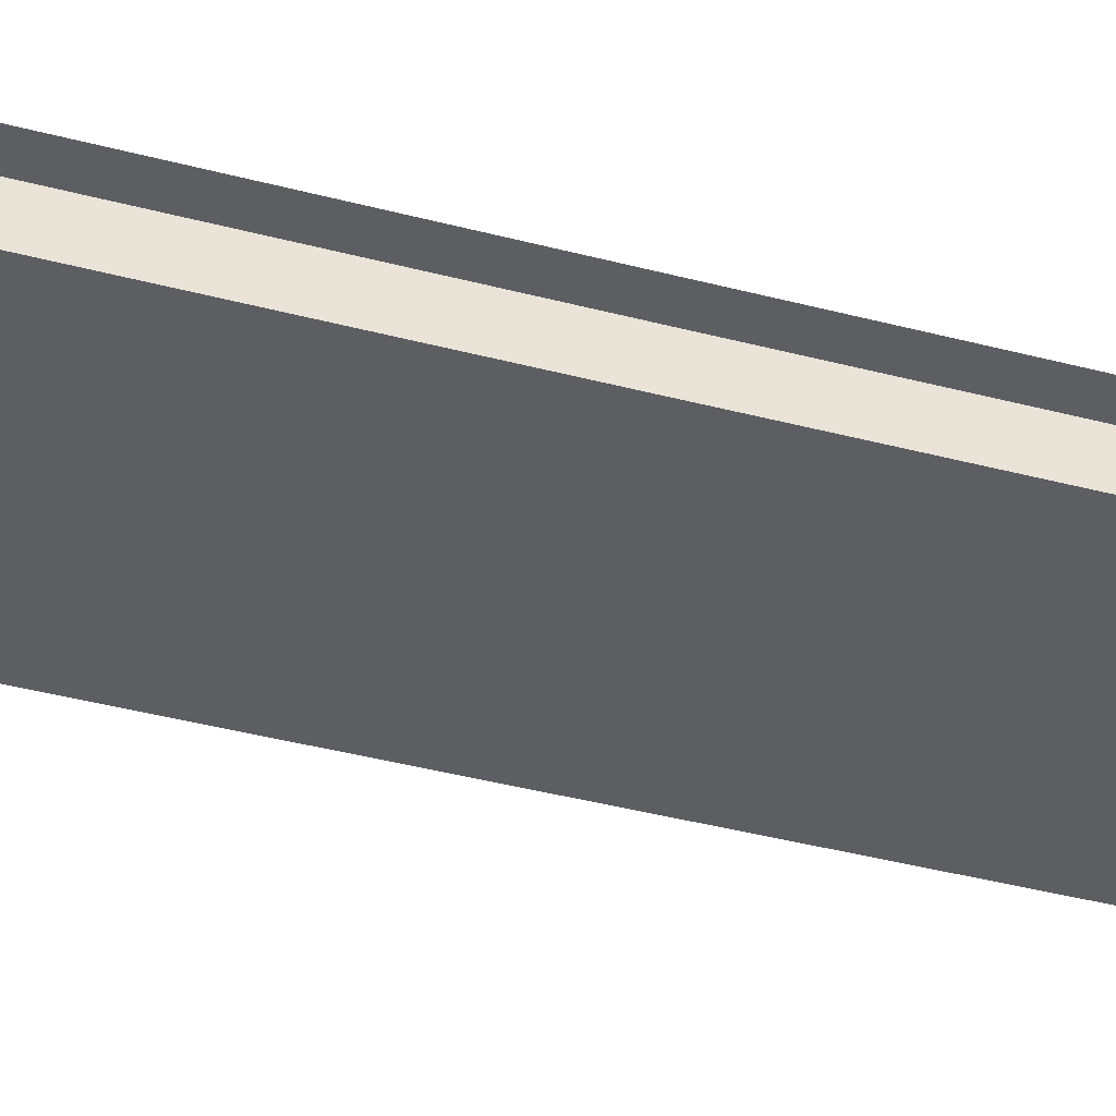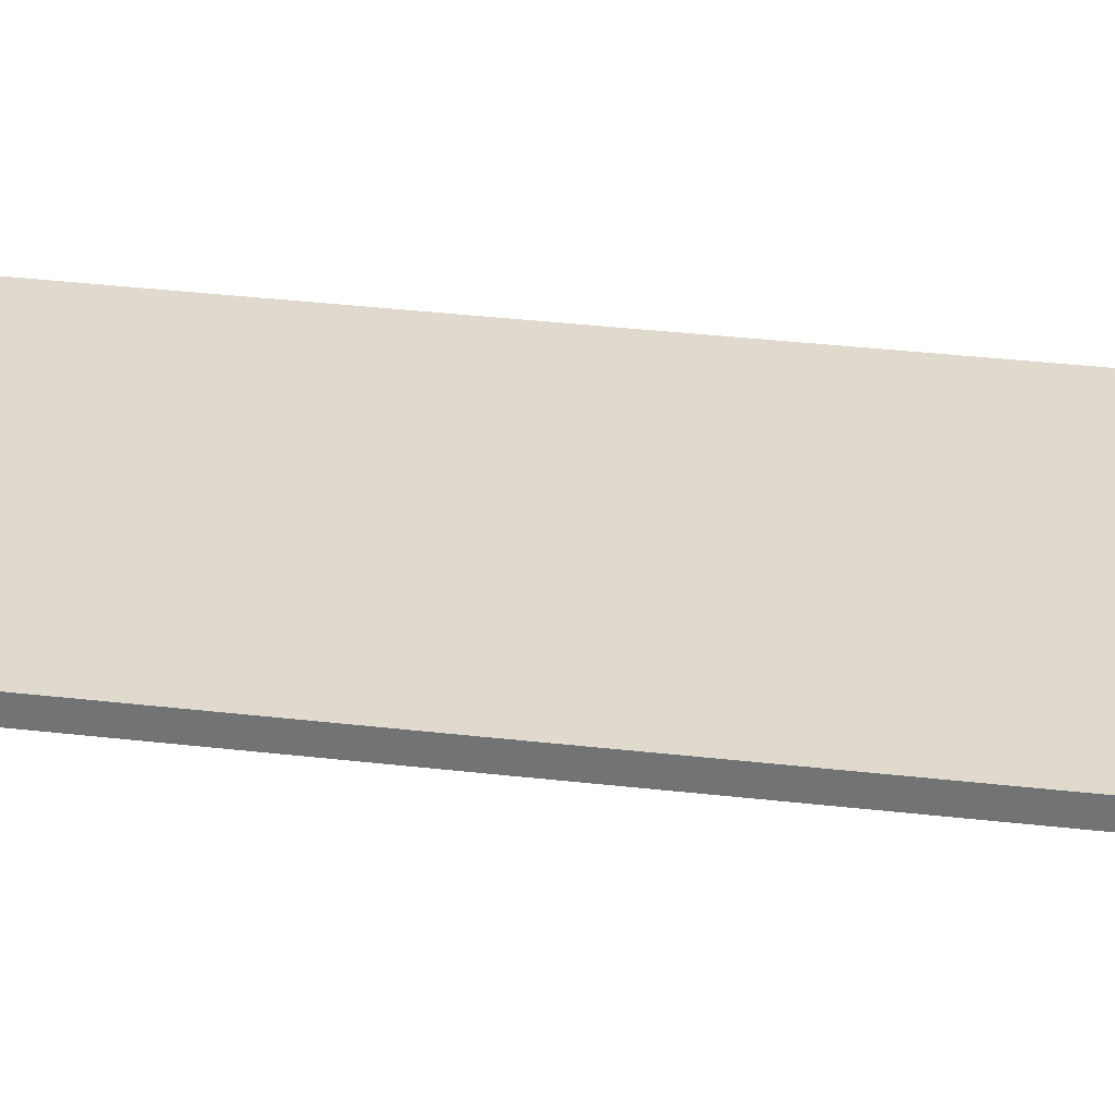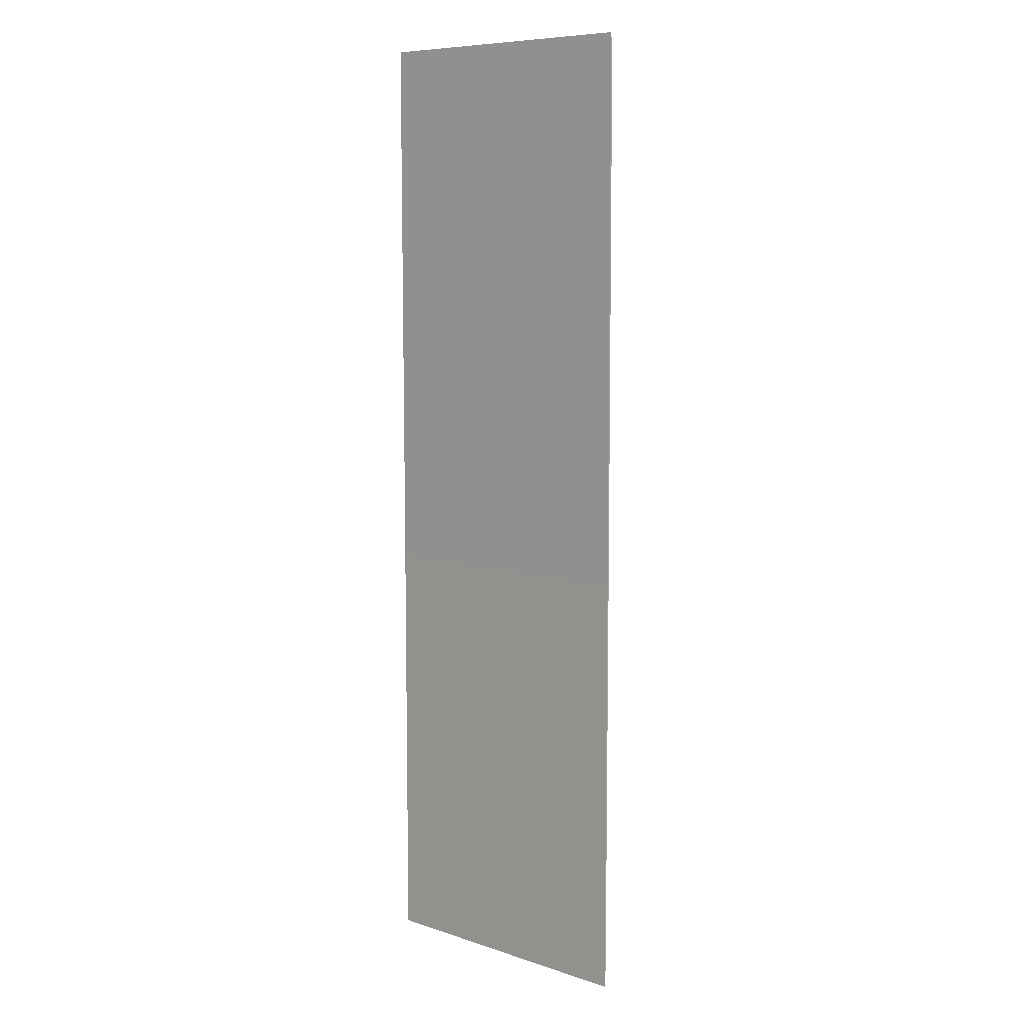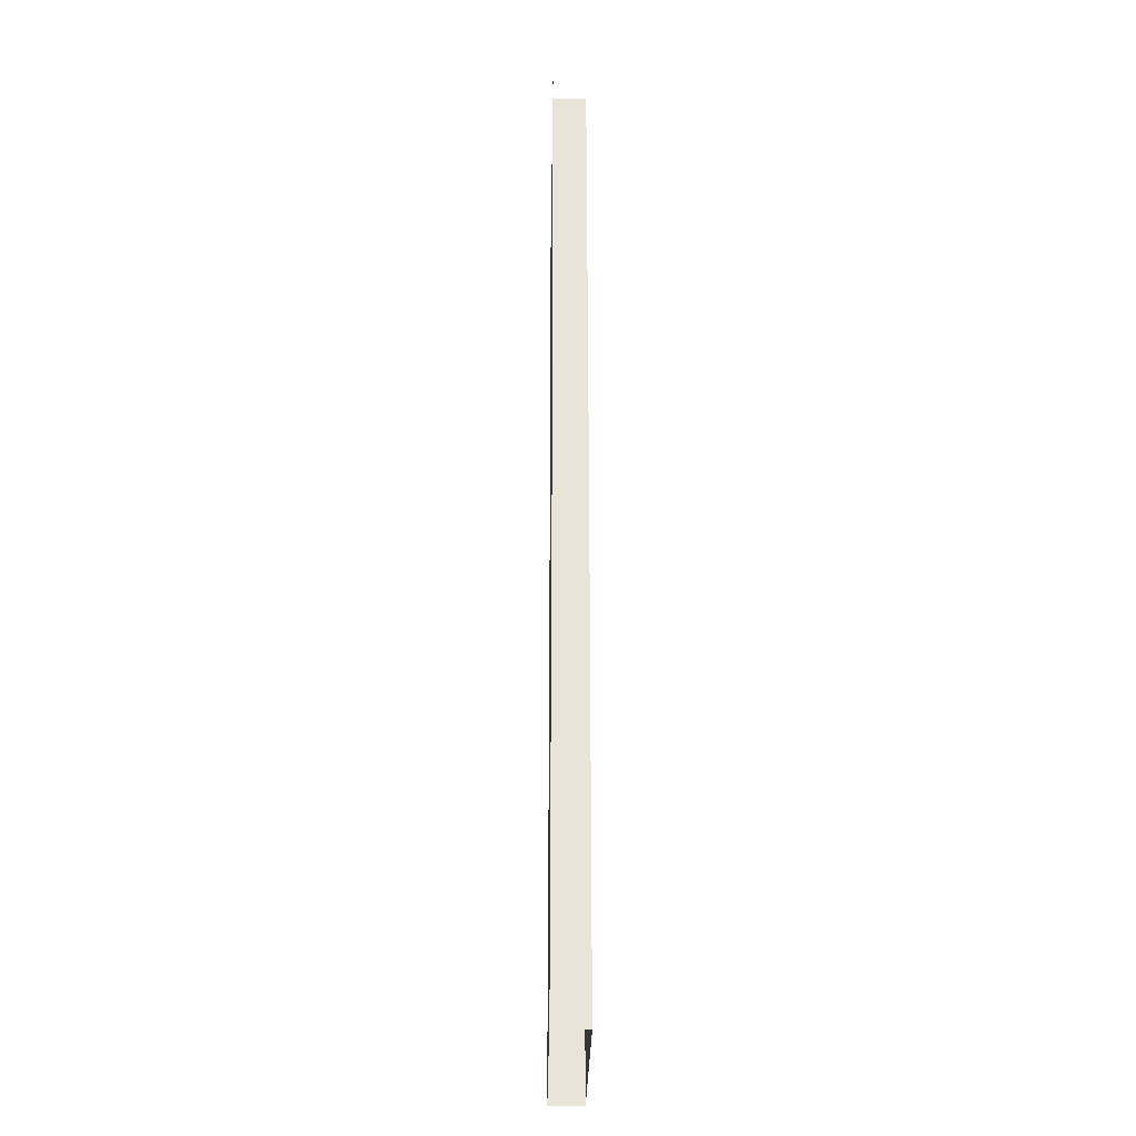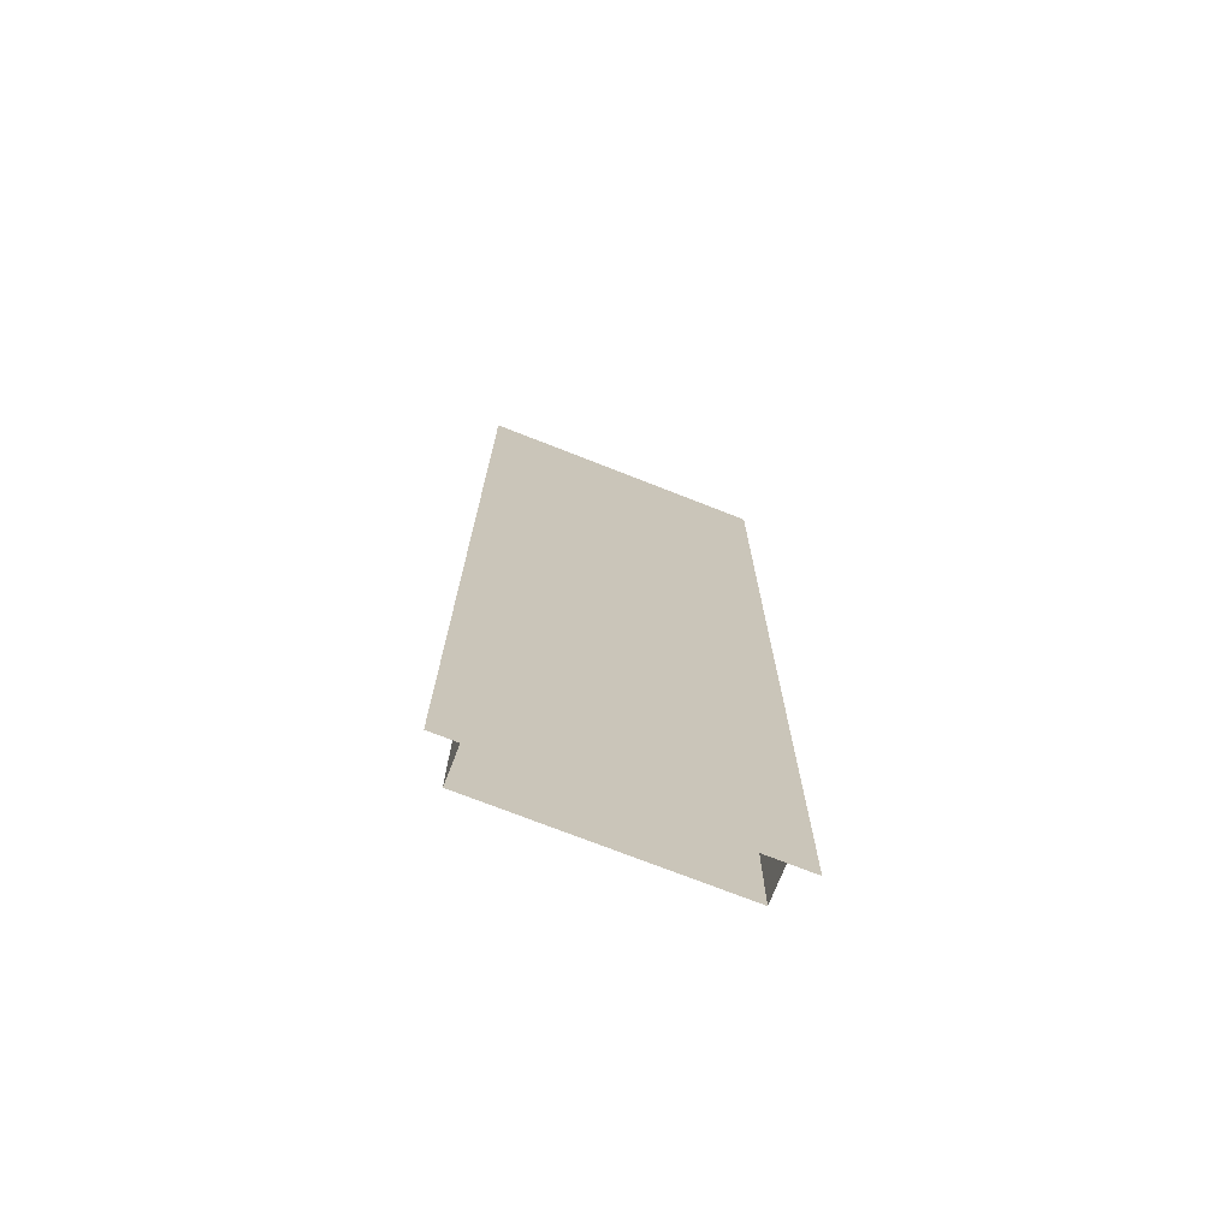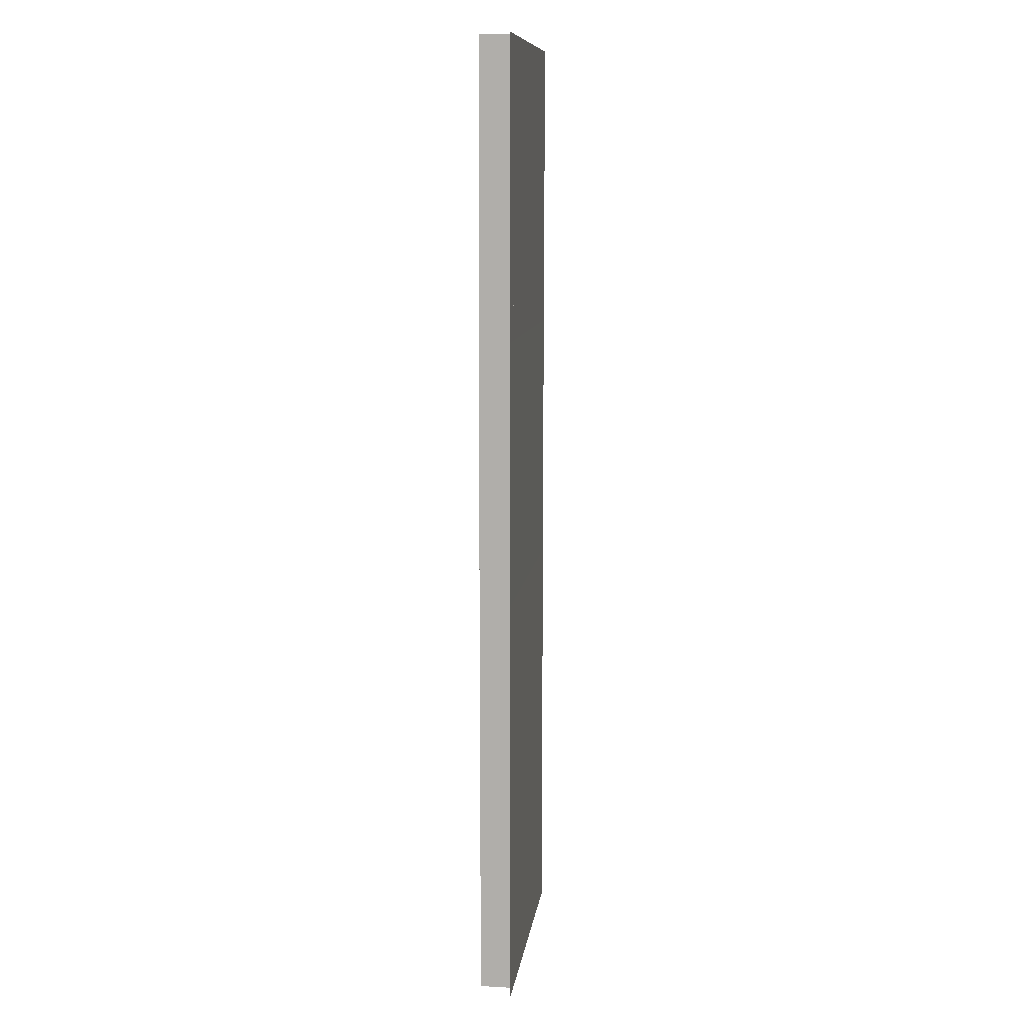
<metadata>
{"format":"obj","ext":"obj","renderer":"f3d","projection":"perspective","resolution":1024,"background":"white","views":[{"elev":-39.4,"azim":71.7,"up":"+Y"},{"elev":32.8,"azim":99.2,"up":"+Y"},{"elev":8.3,"azim":-138.4,"up":"+Z"},{"elev":-29.2,"azim":-90.9,"up":"+Z"},{"elev":-73.1,"azim":158.5,"up":"+Z"},{"elev":10.4,"azim":97.5,"up":"+Z"}]}
</metadata>
<code>
v  -7.655 -2.25 0.2332
v  -7.655 -2.225 16.23
v  -7.655 0.025 16.23
v  -7.655 0 0.2332
v  -7.862 0.025 16.23
v  -9.362 0.025 16.23
v  -9.362 0.05 32.23
v  -7.862 0.05 32.23
v  0.1378 -2.25 -15.77
v  -7.655 -2.25 -15.77
v  -7.655 -2.25 -31.77
v  0.1378 -2.25 -31.77
v  0.1378 -2.225 16.23
v  0.1378 -2.25 0.2332
v  7.93 -2.25 0.2332
v  7.93 -2.25 -15.77
v  7.93 0 -15.77
v  7.93 0 0.2332
v  7.93 -2.2 32.23
v  7.93 -2.225 16.23
v  7.93 0.025 16.23
v  7.93 0.05 32.23
v  -7.655 0 -15.77
v  8.138 0 -15.77
v  9.638 0 -15.77
v  9.638 0 -31.77
v  8.138 0 -31.77
v  8.138 0.025 16.23
v  1.138 0.025 16.23
v  0.1378 0.05 32.23
v  8.138 0.05 32.23
v  7.93 -2.25 -31.77
v  -7.862 0 -15.77
v  0.1378 0 -15.77
v  0.1378 0 -31.77
v  -7.862 0 -31.77
v  9.638 0.025 16.23
v  9.638 0.05 32.23
v  -9.362 0 -15.77
v  -9.362 0 -31.77
v  -7.655 -2.2 32.23
v  -7.655 0.05 32.23
v  -7.862 0 0.2301
v  -9.362 0 0.2301
v  0.1378 -2.2 32.23
v  7.93 0 -31.77
v  -7.655 0 -31.77
v  8.138 0 0.2301
v  9.638 0 0.2301
v  0.1378 0 0.2301
g Elevated_Station_Pavement_Steel_LOD
f 1 2 3
f 3 4 1
f 5 6 7
f 7 8 5
f 9 10 11
f 11 12 9
f 13 2 1
f 1 14 13
f 15 16 17
f 17 18 15
f 19 20 21
f 21 22 19
f 4 23 10
f 10 1 4
f 24 25 26
f 26 27 24
f 28 29 30
f 30 31 28
f 16 9 12
f 12 32 16
f 20 13 14
f 14 15 20
f 33 34 35
f 35 36 33
f 34 24 27
f 27 35 34
f 37 28 31
f 31 38 37
f 29 5 8
f 8 30 29
f 39 33 36
f 36 40 39
f 41 42 3
f 3 2 41
f 43 44 6
f 6 5 43
f 14 1 10
f 10 9 14
f 45 41 2
f 2 13 45
f 32 46 17
f 17 16 32
f 15 18 21
f 21 20 15
f 47 11 10
f 10 23 47
f 48 49 25
f 25 24 48
f 48 50 29
f 29 28 48
f 15 14 9
f 9 16 15
f 19 45 13
f 13 20 19
f 43 50 34
f 34 33 43
f 50 48 24
f 24 34 50
f 49 48 28
f 28 37 49
f 50 43 5
f 5 29 50
f 44 43 33
f 33 39 44

</code>
